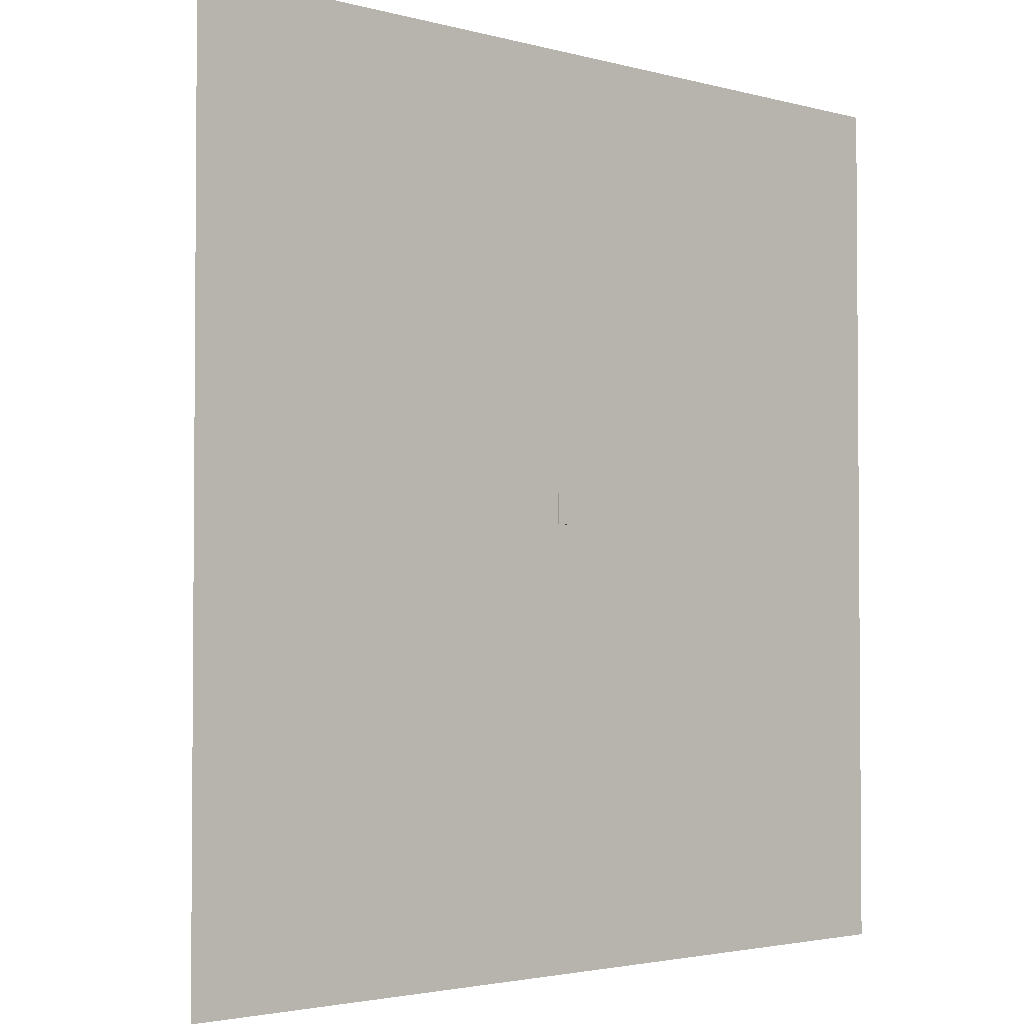
<metadata>
{"format":"obj","ext":"obj","renderer":"f3d","projection":"perspective","resolution":1024,"background":"white","views":[{"elev":-2.7,"azim":-43.5,"up":"+Z"}]}
</metadata>
<code>
o Cube
v 1 8.846 -1
v 1 -0.09476 -1
v 1 8.846 1
v 1 -0.09476 1
v -1 8.846 -1
v -1 -0.09476 -1
v -1 8.846 1
v -1 -0.09476 1
f 1 5 7 3
f 4 3 7 8
f 8 7 5 6
f 6 2 4 8
f 2 1 3 4
f 6 5 1 2
o Plane
v -29.71 0 29.71
v 29.71 0 29.71
v -29.71 0 -29.71
v 29.71 0 -29.71
f 9 10 12 11
o Sphere
v 0 10.28 -1.61
v 0 9.477 -2.409
v 0 8.432 -2.841
v 0 7.867 -2.897
v 0 7.302 -2.841
v 0 6.258 -2.409
v 0.1103 10.71 -0.5543
v 0.2163 10.54 -1.087
v 0.314 10.28 -1.579
v 0.3996 9.916 -2.009
v 0.4699 9.477 -2.363
v 0.5222 8.976 -2.625
v 0.5543 8.432 -2.787
v 0.5652 7.867 -2.841
v 0.5543 7.302 -2.787
v 0.5222 6.758 -2.625
v 0.4699 6.258 -2.363
v 0.3996 5.819 -2.009
v 0.314 5.458 -1.579
v 0.2163 5.191 -1.087
v 0.1103 5.026 -0.5543
v 0.2163 10.71 -0.5222
v 0.4243 10.54 -1.024
v 0.6159 10.28 -1.487
v 0.7839 9.916 -1.893
v 0.9218 9.477 -2.225
v 1.024 8.976 -2.473
v 1.087 8.432 -2.625
v 1.109 7.867 -2.677
v 1.087 7.302 -2.625
v 1.024 6.758 -2.473
v 0.9218 6.258 -2.225
v 0.7839 5.819 -1.893
v 0.6159 5.458 -1.487
v 0.4243 5.191 -1.024
v 0.2163 5.026 -0.5222
v 0.314 10.71 -0.4699
v 0.6159 10.54 -0.9218
v 0.8942 10.28 -1.338
v 1.138 9.916 -1.703
v 1.338 9.477 -2.003
v 1.487 8.976 -2.225
v 1.579 8.432 -2.363
v 1.61 7.867 -2.409
v 1.579 7.302 -2.363
v 1.487 6.758 -2.225
v 1.338 6.258 -2.003
v 1.138 5.819 -1.703
v 0.8942 5.458 -1.338
v 0.6159 5.191 -0.9218
v 0.314 5.026 -0.4699
v 0.3996 10.71 -0.3996
v 0.7839 10.54 -0.7839
v 1.138 10.28 -1.138
v 1.449 9.916 -1.449
v 1.703 9.477 -1.703
v 1.893 8.976 -1.893
v 2.009 8.432 -2.009
v 2.049 7.867 -2.049
v 2.009 7.302 -2.009
v 1.893 6.758 -1.893
v 1.703 6.258 -1.703
v 1.449 5.819 -1.449
v 1.138 5.458 -1.138
v 0.7839 5.191 -0.7839
v 0.3996 5.026 -0.3996
v 0.4699 10.71 -0.314
v 0.9218 10.54 -0.6159
v 1.338 10.28 -0.8942
v 1.703 9.916 -1.138
v 2.003 9.477 -1.338
v 2.225 8.976 -1.487
v 2.363 8.432 -1.579
v 2.409 7.867 -1.61
v 2.363 7.302 -1.579
v 2.225 6.758 -1.487
v 2.003 6.258 -1.338
v 1.703 5.819 -1.138
v 1.338 5.458 -0.8942
v 0.9218 5.191 -0.6159
v 0.4699 5.026 -0.314
v 0 10.76 0
v 0.5222 10.71 -0.2163
v 1.024 10.54 -0.4243
v 1.487 10.28 -0.6159
v 1.893 9.916 -0.7839
v 2.225 9.477 -0.9218
v 2.473 8.976 -1.024
v 2.625 8.432 -1.087
v 2.677 7.867 -1.109
v 2.625 7.302 -1.087
v 2.473 6.758 -1.024
v 2.225 6.258 -0.9218
v 1.893 5.819 -0.7839
v 1.487 5.458 -0.6159
v 1.024 5.191 -0.4243
v 0.5222 5.026 -0.2163
v 0.5543 10.71 -0.1103
v 1.087 10.54 -0.2163
v 1.579 10.28 -0.314
v 2.009 9.916 -0.3996
v 2.363 9.477 -0.4699
v 2.625 8.976 -0.5222
v 2.787 8.432 -0.5543
v 2.841 7.867 -0.5652
v 2.787 7.302 -0.5543
v 2.625 6.758 -0.5222
v 2.363 6.258 -0.4699
v 2.009 5.819 -0.3996
v 1.579 5.458 -0.314
v 1.087 5.191 -0.2163
v 0.5543 5.026 -0.1103
v 0.5652 10.71 0
v 1.109 10.54 0
v 1.61 10.28 0
v 2.049 9.916 -0
v 2.409 9.477 0
v 2.677 8.976 -0
v 2.841 8.432 0
v 2.897 7.867 0
v 2.841 7.302 0
v 2.677 6.758 -0
v 2.409 6.258 0
v 2.049 5.819 -0
v 1.61 5.458 0
v 1.109 5.191 0
v 0.5652 5.026 0
v 0.5543 10.71 0.1103
v 1.087 10.54 0.2163
v 1.579 10.28 0.314
v 2.009 9.916 0.3996
v 2.363 9.477 0.4699
v 2.625 8.976 0.5222
v 2.787 8.432 0.5543
v 2.841 7.867 0.5652
v 2.787 7.302 0.5543
v 2.625 6.758 0.5222
v 2.363 6.258 0.4699
v 2.009 5.819 0.3996
v 1.579 5.458 0.314
v 1.087 5.191 0.2163
v 0.5543 5.026 0.1103
v 0.5222 10.71 0.2163
v 1.024 10.54 0.4243
v 1.487 10.28 0.6159
v 1.893 9.916 0.7839
v 2.225 9.477 0.9218
v 2.473 8.976 1.024
v 2.625 8.432 1.087
v 2.677 7.867 1.109
v 2.625 7.302 1.087
v 2.473 6.758 1.024
v 2.225 6.258 0.9218
v 1.893 5.819 0.7839
v 1.487 5.458 0.6159
v 1.024 5.191 0.4243
v 0.5222 5.026 0.2163
v 0.4699 10.71 0.314
v 0.9218 10.54 0.6159
v 1.338 10.28 0.8942
v 1.703 9.916 1.138
v 2.003 9.477 1.338
v 2.225 8.976 1.487
v 2.363 8.432 1.579
v 2.409 7.867 1.61
v 2.363 7.302 1.579
v 2.225 6.758 1.487
v 2.003 6.258 1.338
v 1.703 5.819 1.138
v 1.338 5.458 0.8942
v 0.9218 5.191 0.6159
v 0.4699 5.026 0.314
v 0.3996 10.71 0.3996
v 0.7839 10.54 0.7839
v 1.138 10.28 1.138
v 1.449 9.916 1.449
v 1.703 9.477 1.703
v 1.893 8.976 1.893
v 2.009 8.432 2.009
v 2.049 7.867 2.049
v 2.009 7.302 2.009
v 1.893 6.758 1.893
v 1.703 6.258 1.703
v 1.449 5.819 1.449
v 1.138 5.458 1.138
v 0.7839 5.191 0.7839
v 0.3996 5.026 0.3996
v 0.314 10.71 0.4699
v 0.6159 10.54 0.9218
v 0.8942 10.28 1.338
v 1.138 9.916 1.703
v 1.338 9.477 2.003
v 1.487 8.976 2.225
v 1.579 8.432 2.363
v 1.61 7.867 2.409
v 1.579 7.302 2.363
v 1.487 6.758 2.225
v 1.338 6.258 2.003
v 1.138 5.819 1.703
v 0.8942 5.458 1.338
v 0.6159 5.191 0.9218
v 0.314 5.026 0.4699
v 0.2163 10.71 0.5222
v 0.4243 10.54 1.024
v 0.6159 10.28 1.487
v 0.7839 9.916 1.893
v 0.9218 9.477 2.225
v 1.024 8.976 2.473
v 1.087 8.432 2.625
v 1.109 7.867 2.677
v 1.087 7.302 2.625
v 1.024 6.758 2.473
v 0.9218 6.258 2.225
v 0.7839 5.819 1.893
v 0.6159 5.458 1.487
v 0.4243 5.191 1.024
v 0.2163 5.026 0.5222
v 0.1103 10.71 0.5543
v 0.2163 10.54 1.087
v 0.314 10.28 1.579
v 0.3996 9.916 2.009
v 0.4699 9.477 2.363
v 0.5222 8.976 2.625
v 0.5543 8.432 2.787
v 0.5652 7.867 2.841
v 0.5543 7.302 2.787
v 0.5222 6.758 2.625
v 0.4699 6.258 2.363
v 0.3996 5.819 2.009
v 0.314 5.458 1.579
v 0.2163 5.191 1.087
v 0.1103 5.026 0.5543
v -0 10.71 0.5652
v -0 10.54 1.109
v -0 10.28 1.61
v -0 9.916 2.049
v -0 9.477 2.409
v 0 8.976 2.677
v -0 8.432 2.841
v -1e-06 7.867 2.897
v -0 7.302 2.841
v 0 6.758 2.677
v -0 6.258 2.409
v -0 5.819 2.049
v -0 5.458 1.61
v -0 5.191 1.109
v -0 5.026 0.5652
v -0.1103 10.71 0.5543
v -0.2163 10.54 1.087
v -0.314 10.28 1.579
v -0.3996 9.916 2.009
v -0.4699 9.477 2.363
v -0.5222 8.976 2.625
v -0.5543 8.432 2.787
v -0.5652 7.867 2.841
v -0.5543 7.302 2.787
v -0.5222 6.758 2.625
v -0.4699 6.258 2.363
v -0.3996 5.819 2.009
v -0.314 5.458 1.579
v -0.2163 5.191 1.087
v -0.1103 5.026 0.5543
v -0.2163 10.71 0.5222
v -0.4243 10.54 1.024
v -0.6159 10.28 1.487
v -0.7839 9.916 1.893
v -0.9218 9.477 2.225
v -1.024 8.976 2.473
v -1.087 8.432 2.625
v -1.109 7.867 2.677
v -1.087 7.302 2.625
v -1.024 6.758 2.473
v -0.9218 6.258 2.225
v -0.7839 5.819 1.893
v -0.6159 5.458 1.487
v -0.4243 5.191 1.024
v -0.2163 5.026 0.5222
v -0.314 10.71 0.4699
v -0.6159 10.54 0.9218
v -0.8942 10.28 1.338
v -1.138 9.916 1.703
v -1.338 9.477 2.003
v -1.487 8.976 2.225
v -1.579 8.432 2.363
v -1.61 7.867 2.409
v -1.579 7.302 2.363
v -1.487 6.758 2.225
v -1.338 6.258 2.003
v -1.138 5.819 1.703
v -0.8942 5.458 1.338
v -0.6159 5.191 0.9218
v -0.314 5.026 0.4699
v -0.3996 10.71 0.3996
v -0.7839 10.54 0.7839
v -1.138 10.28 1.138
v -1.449 9.916 1.449
v -1.703 9.477 1.703
v -1.893 8.976 1.893
v -2.009 8.432 2.009
v -2.049 7.867 2.049
v -2.009 7.302 2.009
v -1.893 6.758 1.893
v -1.703 6.258 1.703
v -1.449 5.819 1.449
v -1.138 5.458 1.138
v -0.7839 5.191 0.7839
v -0.3996 5.026 0.3996
v 0 4.97 0
v -0.4699 10.71 0.314
v -0.9218 10.54 0.6159
v -1.338 10.28 0.8942
v -1.703 9.916 1.138
v -2.003 9.477 1.338
v -2.225 8.976 1.487
v -2.363 8.432 1.579
v -2.409 7.867 1.61
v -2.363 7.302 1.579
v -2.225 6.758 1.487
v -2.003 6.258 1.338
v -1.703 5.819 1.138
v -1.338 5.458 0.8942
v -0.9218 5.191 0.6159
v -0.4699 5.026 0.314
v -0.5222 10.71 0.2163
v -1.024 10.54 0.4243
v -1.487 10.28 0.6159
v -1.893 9.916 0.7839
v -2.225 9.477 0.9218
v -2.473 8.976 1.024
v -2.625 8.432 1.087
v -2.677 7.867 1.109
v -2.625 7.302 1.087
v -2.473 6.758 1.024
v -2.225 6.258 0.9218
v -1.893 5.819 0.7839
v -1.487 5.458 0.6159
v -1.024 5.191 0.4243
v -0.5222 5.026 0.2163
v -0.5543 10.71 0.1103
v -1.087 10.54 0.2163
v -1.579 10.28 0.314
v -2.009 9.916 0.3996
v -2.363 9.477 0.4699
v -2.625 8.976 0.5222
v -2.787 8.432 0.5543
v -2.841 7.867 0.5652
v -2.787 7.302 0.5543
v -2.625 6.758 0.5222
v -2.363 6.258 0.4699
v -2.009 5.819 0.3996
v -1.579 5.458 0.314
v -1.087 5.191 0.2163
v -0.5543 5.026 0.1103
v -0.5652 10.71 -0
v -1.109 10.54 -0
v -1.61 10.28 -0
v -2.049 9.916 -0
v -2.409 9.477 -0
v -2.677 8.976 -0
v -2.841 8.432 -1e-06
v -2.897 7.867 -1e-06
v -2.841 7.302 -1e-06
v -2.677 6.758 -0
v -2.409 6.258 -0
v -2.049 5.819 -0
v -1.61 5.458 -0
v -1.109 5.191 -0
v -0.5652 5.026 -0
v -0.5543 10.71 -0.1103
v -1.087 10.54 -0.2163
v -1.579 10.28 -0.314
v -2.009 9.916 -0.3996
v -2.363 9.477 -0.4699
v -2.625 8.976 -0.5222
v -2.787 8.432 -0.5543
v -2.841 7.867 -0.5652
v -2.787 7.302 -0.5543
v -2.625 6.758 -0.5222
v -2.363 6.258 -0.4699
v -2.009 5.819 -0.3996
v -1.579 5.458 -0.314
v -1.087 5.191 -0.2163
v -0.5543 5.026 -0.1103
v -0.5222 10.71 -0.2163
v -1.024 10.54 -0.4243
v -1.487 10.28 -0.6159
v -1.893 9.916 -0.7839
v -2.225 9.477 -0.9218
v -2.473 8.976 -1.024
v -2.625 8.432 -1.087
v -2.677 7.867 -1.109
v -2.625 7.302 -1.087
v -2.473 6.758 -1.024
v -2.225 6.258 -0.9218
v -1.893 5.819 -0.7839
v -1.487 5.458 -0.6159
v -1.024 5.191 -0.4243
v -0.5222 5.026 -0.2163
v -0.4699 10.71 -0.314
v -0.9218 10.54 -0.6159
v -1.338 10.28 -0.8942
v -1.703 9.916 -1.138
v -2.003 9.477 -1.338
v -2.225 8.976 -1.487
v -2.363 8.432 -1.579
v -2.409 7.867 -1.61
v -2.363 7.302 -1.579
v -2.225 6.758 -1.487
v -2.003 6.258 -1.338
v -1.703 5.819 -1.138
v -1.338 5.458 -0.8942
v -0.9218 5.191 -0.6159
v -0.4699 5.026 -0.314
v -0.3996 10.71 -0.3996
v -0.7839 10.54 -0.7839
v -1.138 10.28 -1.138
v -1.449 9.916 -1.449
v -1.703 9.477 -1.703
v -1.893 8.976 -1.893
v -2.009 8.432 -2.009
v -2.049 7.867 -2.049
v -2.009 7.302 -2.009
v -1.893 6.758 -1.893
v -1.703 6.258 -1.703
v -1.449 5.819 -1.449
v -1.138 5.458 -1.138
v -0.7839 5.191 -0.7839
v -0.3996 5.026 -0.3996
v -0.314 10.71 -0.4699
v -0.6159 10.54 -0.9218
v -0.8942 10.28 -1.338
v -1.138 9.916 -1.703
v -1.338 9.477 -2.003
v -1.487 8.976 -2.225
v -1.579 8.432 -2.363
v -1.61 7.867 -2.409
v -1.579 7.302 -2.363
v -1.487 6.758 -2.225
v -1.338 6.258 -2.003
v -1.138 5.819 -1.703
v -0.8942 5.458 -1.338
v -0.6159 5.191 -0.9218
v -0.314 5.026 -0.4699
v -0.2163 10.71 -0.5222
v -0.4243 10.54 -1.024
v -0.6159 10.28 -1.487
v -0.7839 9.916 -1.893
v -0.9218 9.477 -2.225
v -1.024 8.976 -2.473
v -1.087 8.432 -2.625
v -1.109 7.867 -2.677
v -1.087 7.302 -2.625
v -1.024 6.758 -2.473
v -0.9218 6.258 -2.225
v -0.7839 5.819 -1.893
v -0.6159 5.458 -1.487
v -0.4243 5.191 -1.024
v -0.2163 5.026 -0.5222
v -0.1103 10.71 -0.5543
v -0.2163 10.54 -1.087
v -0.314 10.28 -1.579
v -0.3996 9.916 -2.009
v -0.4699 9.477 -2.363
v -0.5222 8.976 -2.625
v -0.5543 8.432 -2.787
v -0.5652 7.867 -2.841
v -0.5543 7.302 -2.787
v -0.5222 6.758 -2.625
v -0.4699 6.258 -2.363
v -0.3996 5.819 -2.009
v -0.314 5.458 -1.579
v -0.2163 5.191 -1.087
v -0.1103 5.026 -0.5543
v 0 10.71 -0.5652
v 0 10.54 -1.109
v 0 9.916 -2.049
v 0 8.976 -2.677
v 0 6.758 -2.677
v 0 5.819 -2.049
v 1e-06 5.458 -1.61
v 0 5.191 -1.109
v 0 5.026 -0.5652
f 15 489 24 25
f 494 493 32 33
f 16 15 25 26
f 486 94 19
f 320 494 33
f 17 16 26 27
f 487 486 19 20
f 490 17 27 28
f 13 487 20 21
f 18 490 28 29
f 488 13 21 22
f 491 18 29 30
f 14 488 22 23
f 492 491 30 31
f 489 14 23 24
f 493 492 31 32
f 24 23 38 39
f 32 31 46 47
f 25 24 39 40
f 33 32 47 48
f 26 25 40 41
f 19 94 34
f 320 33 48
f 27 26 41 42
f 20 19 34 35
f 28 27 42 43
f 21 20 35 36
f 29 28 43 44
f 22 21 36 37
f 30 29 44 45
f 23 22 37 38
f 31 30 45 46
f 43 42 57 58
f 36 35 50 51
f 44 43 58 59
f 37 36 51 52
f 45 44 59 60
f 38 37 52 53
f 46 45 60 61
f 39 38 53 54
f 47 46 61 62
f 40 39 54 55
f 48 47 62 63
f 41 40 55 56
f 34 94 49
f 320 48 63
f 42 41 56 57
f 35 34 49 50
f 62 61 76 77
f 55 54 69 70
f 63 62 77 78
f 56 55 70 71
f 49 94 64
f 320 63 78
f 57 56 71 72
f 50 49 64 65
f 58 57 72 73
f 51 50 65 66
f 59 58 73 74
f 52 51 66 67
f 60 59 74 75
f 53 52 67 68
f 61 60 75 76
f 54 53 68 69
f 66 65 80 81
f 74 73 88 89
f 67 66 81 82
f 75 74 89 90
f 68 67 82 83
f 76 75 90 91
f 69 68 83 84
f 77 76 91 92
f 70 69 84 85
f 78 77 92 93
f 71 70 85 86
f 64 94 79
f 320 78 93
f 72 71 86 87
f 65 64 79 80
f 73 72 87 88
f 85 84 100 101
f 93 92 108 109
f 86 85 101 102
f 79 94 95
f 320 93 109
f 87 86 102 103
f 80 79 95 96
f 88 87 103 104
f 81 80 96 97
f 89 88 104 105
f 82 81 97 98
f 90 89 105 106
f 83 82 98 99
f 91 90 106 107
f 84 83 99 100
f 92 91 107 108
f 105 104 119 120
f 98 97 112 113
f 106 105 120 121
f 99 98 113 114
f 107 106 121 122
f 100 99 114 115
f 108 107 122 123
f 101 100 115 116
f 109 108 123 124
f 102 101 116 117
f 95 94 110
f 320 109 124
f 103 102 117 118
f 96 95 110 111
f 104 103 118 119
f 97 96 111 112
f 124 123 138 139
f 117 116 131 132
f 110 94 125
f 320 124 139
f 118 117 132 133
f 111 110 125 126
f 119 118 133 134
f 112 111 126 127
f 120 119 134 135
f 113 112 127 128
f 121 120 135 136
f 114 113 128 129
f 122 121 136 137
f 115 114 129 130
f 123 122 137 138
f 116 115 130 131
f 136 135 150 151
f 129 128 143 144
f 137 136 151 152
f 130 129 144 145
f 138 137 152 153
f 131 130 145 146
f 139 138 153 154
f 132 131 146 147
f 125 94 140
f 320 139 154
f 133 132 147 148
f 126 125 140 141
f 134 133 148 149
f 127 126 141 142
f 135 134 149 150
f 128 127 142 143
f 140 94 155
f 320 154 169
f 148 147 162 163
f 141 140 155 156
f 149 148 163 164
f 142 141 156 157
f 150 149 164 165
f 143 142 157 158
f 151 150 165 166
f 144 143 158 159
f 152 151 166 167
f 145 144 159 160
f 153 152 167 168
f 146 145 160 161
f 154 153 168 169
f 147 146 161 162
f 159 158 173 174
f 167 166 181 182
f 160 159 174 175
f 168 167 182 183
f 161 160 175 176
f 169 168 183 184
f 162 161 176 177
f 155 94 170
f 320 169 184
f 163 162 177 178
f 156 155 170 171
f 164 163 178 179
f 157 156 171 172
f 165 164 179 180
f 158 157 172 173
f 166 165 180 181
f 178 177 192 193
f 171 170 185 186
f 179 178 193 194
f 172 171 186 187
f 180 179 194 195
f 173 172 187 188
f 181 180 195 196
f 174 173 188 189
f 182 181 196 197
f 175 174 189 190
f 183 182 197 198
f 176 175 190 191
f 184 183 198 199
f 177 176 191 192
f 170 94 185
f 320 184 199
f 197 196 211 212
f 190 189 204 205
f 198 197 212 213
f 191 190 205 206
f 199 198 213 214
f 192 191 206 207
f 185 94 200
f 320 199 214
f 193 192 207 208
f 186 185 200 201
f 194 193 208 209
f 187 186 201 202
f 195 194 209 210
f 188 187 202 203
f 196 195 210 211
f 189 188 203 204
f 201 200 215 216
f 209 208 223 224
f 202 201 216 217
f 210 209 224 225
f 203 202 217 218
f 211 210 225 226
f 204 203 218 219
f 212 211 226 227
f 205 204 219 220
f 213 212 227 228
f 206 205 220 221
f 214 213 228 229
f 207 206 221 222
f 200 94 215
f 320 214 229
f 208 207 222 223
f 220 219 234 235
f 228 227 242 243
f 221 220 235 236
f 229 228 243 244
f 222 221 236 237
f 215 94 230
f 320 229 244
f 223 222 237 238
f 216 215 230 231
f 224 223 238 239
f 217 216 231 232
f 225 224 239 240
f 218 217 232 233
f 226 225 240 241
f 219 218 233 234
f 227 226 241 242
f 239 238 253 254
f 232 231 246 247
f 240 239 254 255
f 233 232 247 248
f 241 240 255 256
f 234 233 248 249
f 242 241 256 257
f 235 234 249 250
f 243 242 257 258
f 236 235 250 251
f 244 243 258 259
f 237 236 251 252
f 230 94 245
f 320 244 259
f 238 237 252 253
f 231 230 245 246
f 258 257 272 273
f 251 250 265 266
f 259 258 273 274
f 252 251 266 267
f 245 94 260
f 320 259 274
f 253 252 267 268
f 246 245 260 261
f 254 253 268 269
f 247 246 261 262
f 255 254 269 270
f 248 247 262 263
f 256 255 270 271
f 249 248 263 264
f 257 256 271 272
f 250 249 264 265
f 270 269 284 285
f 263 262 277 278
f 271 270 285 286
f 264 263 278 279
f 272 271 286 287
f 265 264 279 280
f 273 272 287 288
f 266 265 280 281
f 274 273 288 289
f 267 266 281 282
f 260 94 275
f 320 274 289
f 268 267 282 283
f 261 260 275 276
f 269 268 283 284
f 262 261 276 277
f 289 288 303 304
f 282 281 296 297
f 275 94 290
f 320 289 304
f 283 282 297 298
f 276 275 290 291
f 284 283 298 299
f 277 276 291 292
f 285 284 299 300
f 278 277 292 293
f 286 285 300 301
f 279 278 293 294
f 287 286 301 302
f 280 279 294 295
f 288 287 302 303
f 281 280 295 296
f 293 292 307 308
f 301 300 315 316
f 294 293 308 309
f 302 301 316 317
f 295 294 309 310
f 303 302 317 318
f 296 295 310 311
f 304 303 318 319
f 297 296 311 312
f 290 94 305
f 320 304 319
f 298 297 312 313
f 291 290 305 306
f 299 298 313 314
f 292 291 306 307
f 300 299 314 315
f 312 311 327 328
f 305 94 321
f 320 319 335
f 313 312 328 329
f 306 305 321 322
f 314 313 329 330
f 307 306 322 323
f 315 314 330 331
f 308 307 323 324
f 316 315 331 332
f 309 308 324 325
f 317 316 332 333
f 310 309 325 326
f 318 317 333 334
f 311 310 326 327
f 319 318 334 335
f 332 331 346 347
f 325 324 339 340
f 333 332 347 348
f 326 325 340 341
f 334 333 348 349
f 327 326 341 342
f 335 334 349 350
f 328 327 342 343
f 321 94 336
f 320 335 350
f 329 328 343 344
f 322 321 336 337
f 330 329 344 345
f 323 322 337 338
f 331 330 345 346
f 324 323 338 339
f 336 94 351
f 320 350 365
f 344 343 358 359
f 337 336 351 352
f 345 344 359 360
f 338 337 352 353
f 346 345 360 361
f 339 338 353 354
f 347 346 361 362
f 340 339 354 355
f 348 347 362 363
f 341 340 355 356
f 349 348 363 364
f 342 341 356 357
f 350 349 364 365
f 343 342 357 358
f 355 354 369 370
f 363 362 377 378
f 356 355 370 371
f 364 363 378 379
f 357 356 371 372
f 365 364 379 380
f 358 357 372 373
f 351 94 366
f 320 365 380
f 359 358 373 374
f 352 351 366 367
f 360 359 374 375
f 353 352 367 368
f 361 360 375 376
f 354 353 368 369
f 362 361 376 377
f 374 373 388 389
f 367 366 381 382
f 375 374 389 390
f 368 367 382 383
f 376 375 390 391
f 369 368 383 384
f 377 376 391 392
f 370 369 384 385
f 378 377 392 393
f 371 370 385 386
f 379 378 393 394
f 372 371 386 387
f 380 379 394 395
f 373 372 387 388
f 366 94 381
f 320 380 395
f 393 392 407 408
f 386 385 400 401
f 394 393 408 409
f 387 386 401 402
f 395 394 409 410
f 388 387 402 403
f 381 94 396
f 320 395 410
f 389 388 403 404
f 382 381 396 397
f 390 389 404 405
f 383 382 397 398
f 391 390 405 406
f 384 383 398 399
f 392 391 406 407
f 385 384 399 400
f 405 404 419 420
f 398 397 412 413
f 406 405 420 421
f 399 398 413 414
f 407 406 421 422
f 400 399 414 415
f 408 407 422 423
f 401 400 415 416
f 409 408 423 424
f 402 401 416 417
f 410 409 424 425
f 403 402 417 418
f 396 94 411
f 320 410 425
f 404 403 418 419
f 397 396 411 412
f 424 423 438 439
f 417 416 431 432
f 425 424 439 440
f 418 417 432 433
f 411 94 426
f 320 425 440
f 419 418 433 434
f 412 411 426 427
f 420 419 434 435
f 413 412 427 428
f 421 420 435 436
f 414 413 428 429
f 422 421 436 437
f 415 414 429 430
f 423 422 437 438
f 416 415 430 431
f 428 427 442 443
f 436 435 450 451
f 429 428 443 444
f 437 436 451 452
f 430 429 444 445
f 438 437 452 453
f 431 430 445 446
f 439 438 453 454
f 432 431 446 447
f 440 439 454 455
f 433 432 447 448
f 426 94 441
f 320 440 455
f 434 433 448 449
f 427 426 441 442
f 435 434 449 450
f 447 446 461 462
f 455 454 469 470
f 448 447 462 463
f 441 94 456
f 320 455 470
f 449 448 463 464
f 442 441 456 457
f 450 449 464 465
f 443 442 457 458
f 451 450 465 466
f 444 443 458 459
f 452 451 466 467
f 445 444 459 460
f 453 452 467 468
f 446 445 460 461
f 454 453 468 469
f 466 465 480 481
f 459 458 473 474
f 467 466 481 482
f 460 459 474 475
f 468 467 482 483
f 461 460 475 476
f 469 468 483 484
f 462 461 476 477
f 470 469 484 485
f 463 462 477 478
f 456 94 471
f 320 470 485
f 464 463 478 479
f 457 456 471 472
f 465 464 479 480
f 458 457 472 473
f 485 484 493 494
f 478 477 15 16
f 471 94 486
f 320 485 494
f 479 478 16 17
f 472 471 486 487
f 480 479 17 490
f 473 472 487 13
f 481 480 490 18
f 474 473 13 488
f 482 481 18 491
f 475 474 488 14
f 483 482 491 492
f 476 475 14 489
f 484 483 492 493
f 477 476 489 15

</code>
